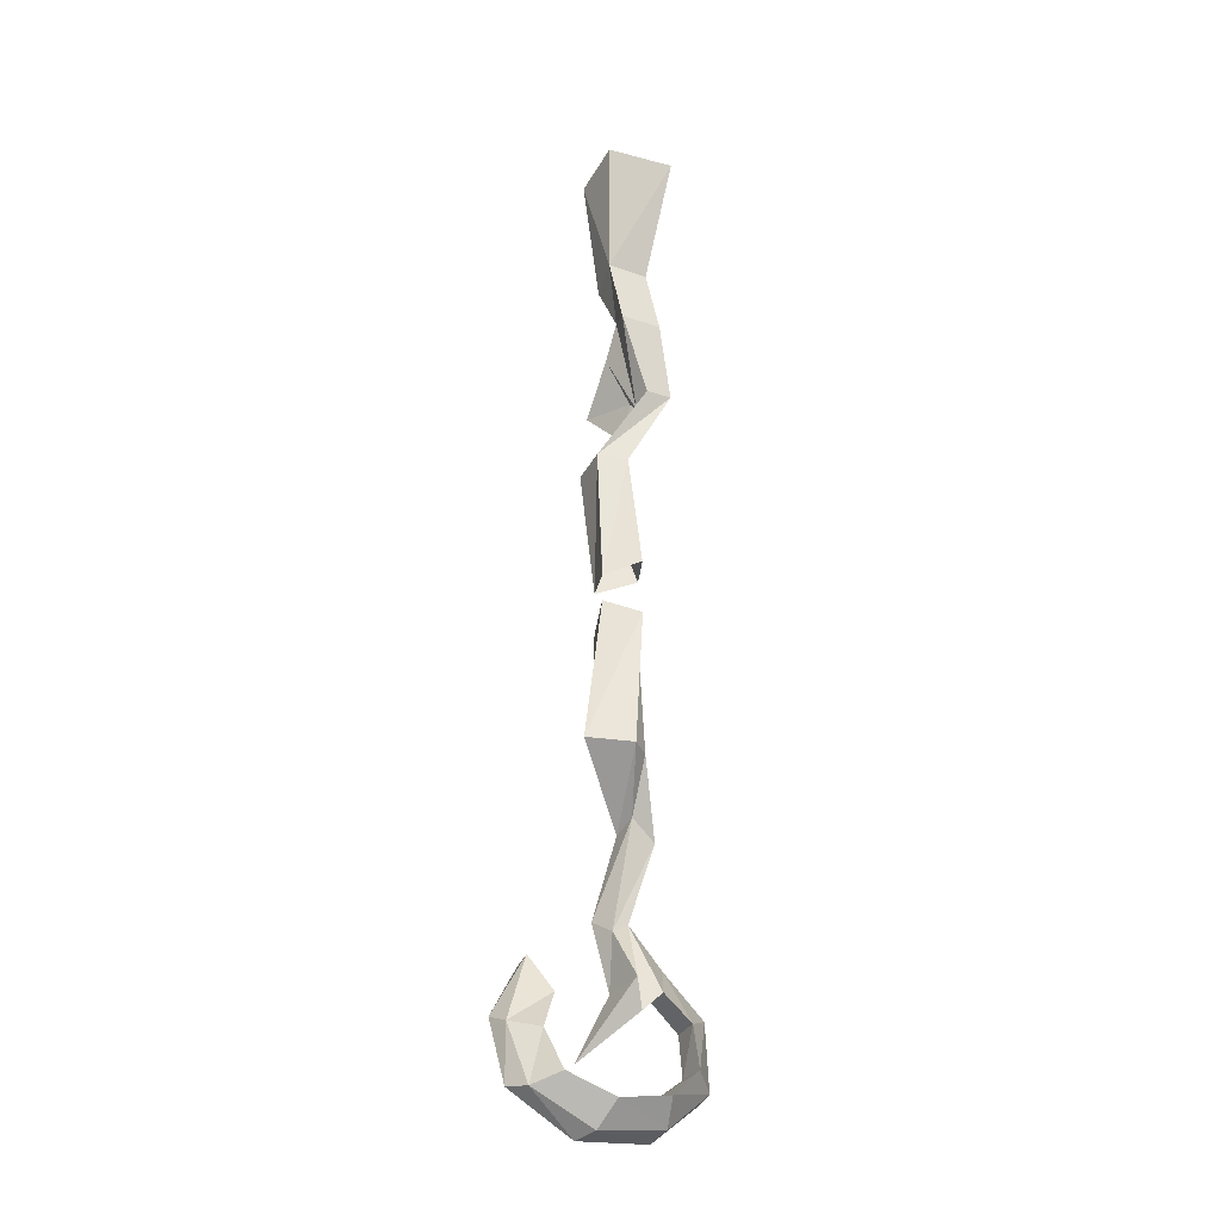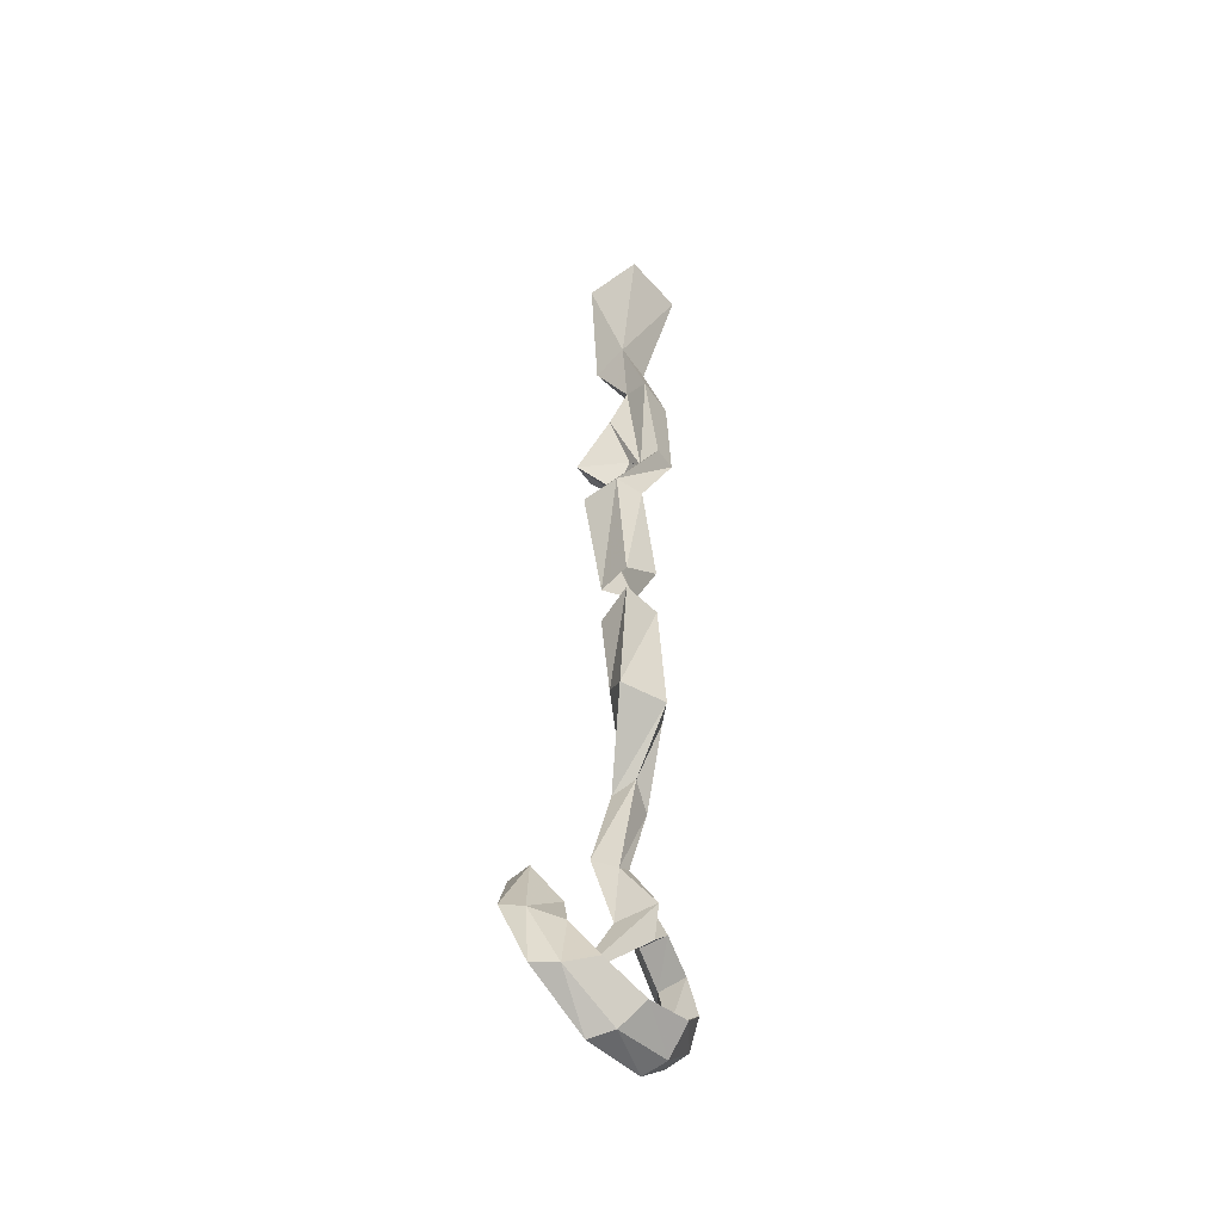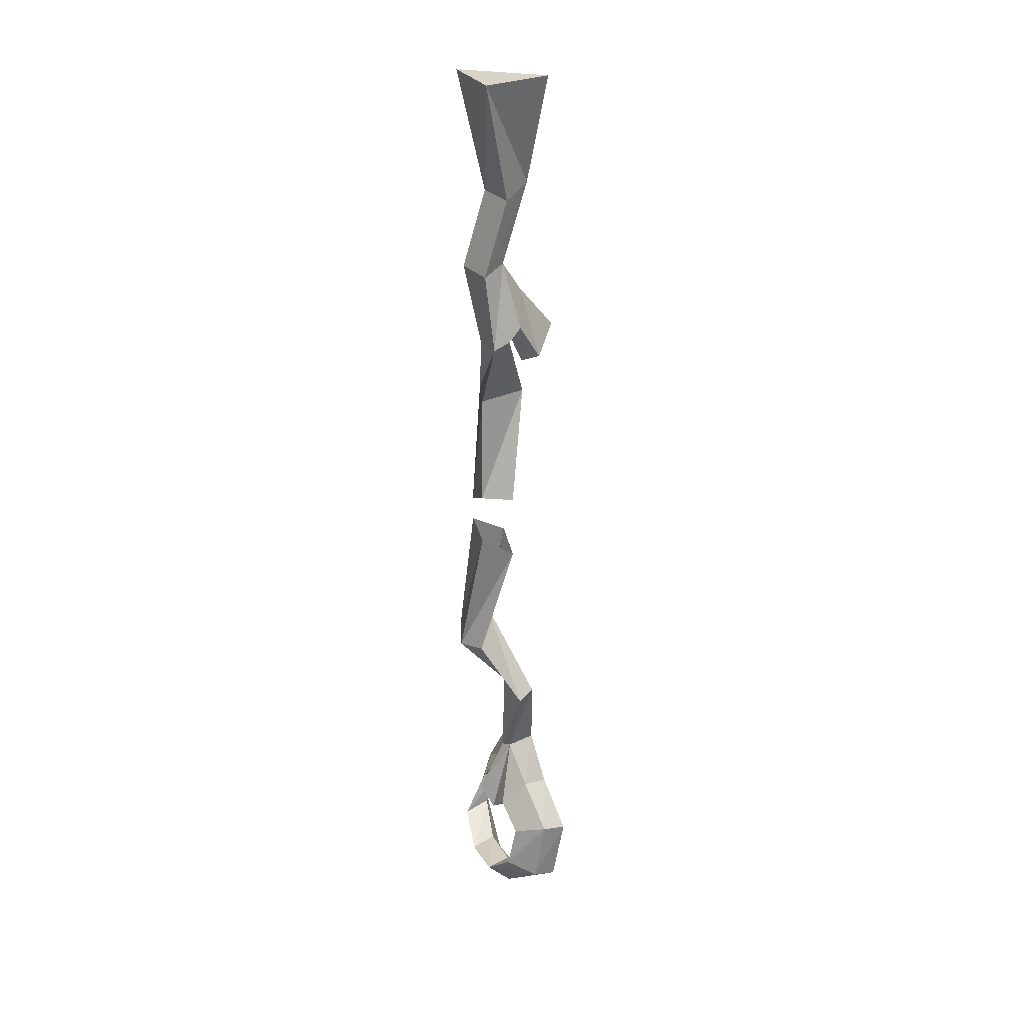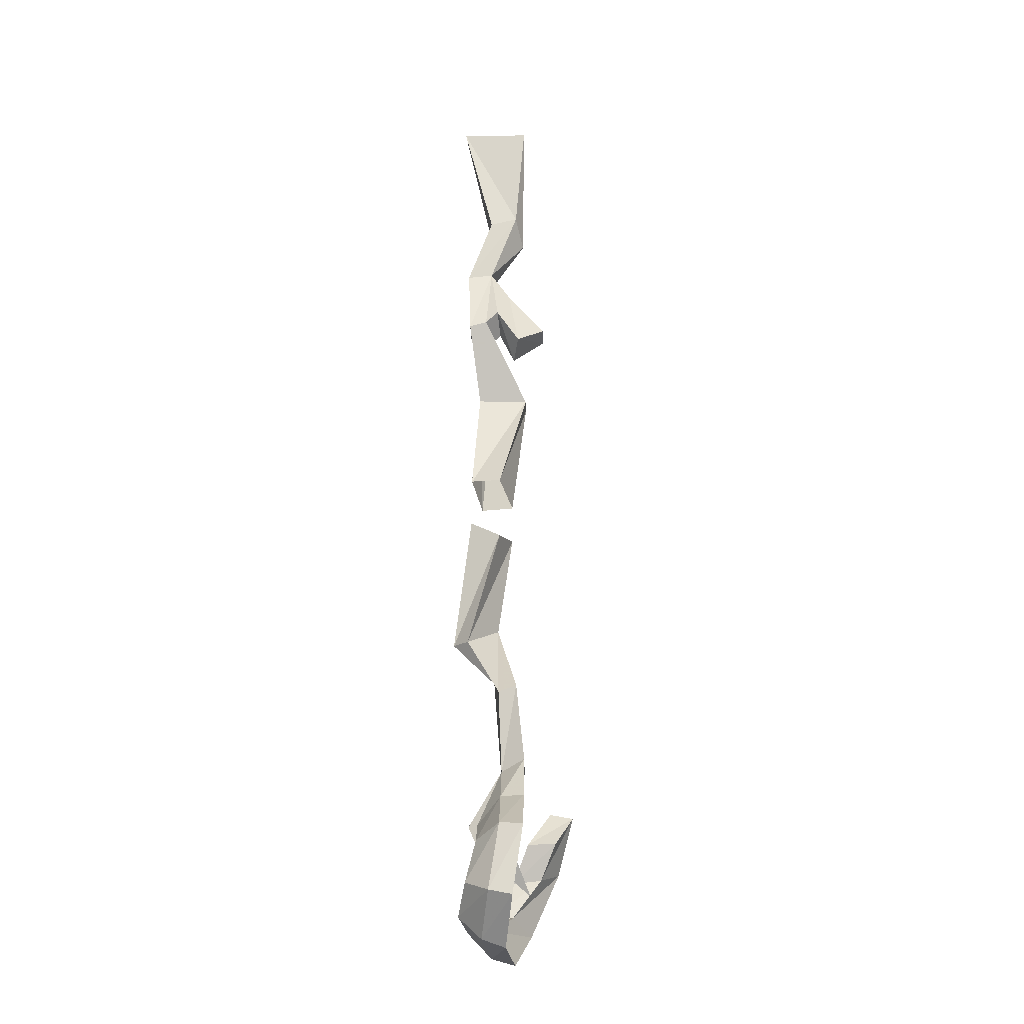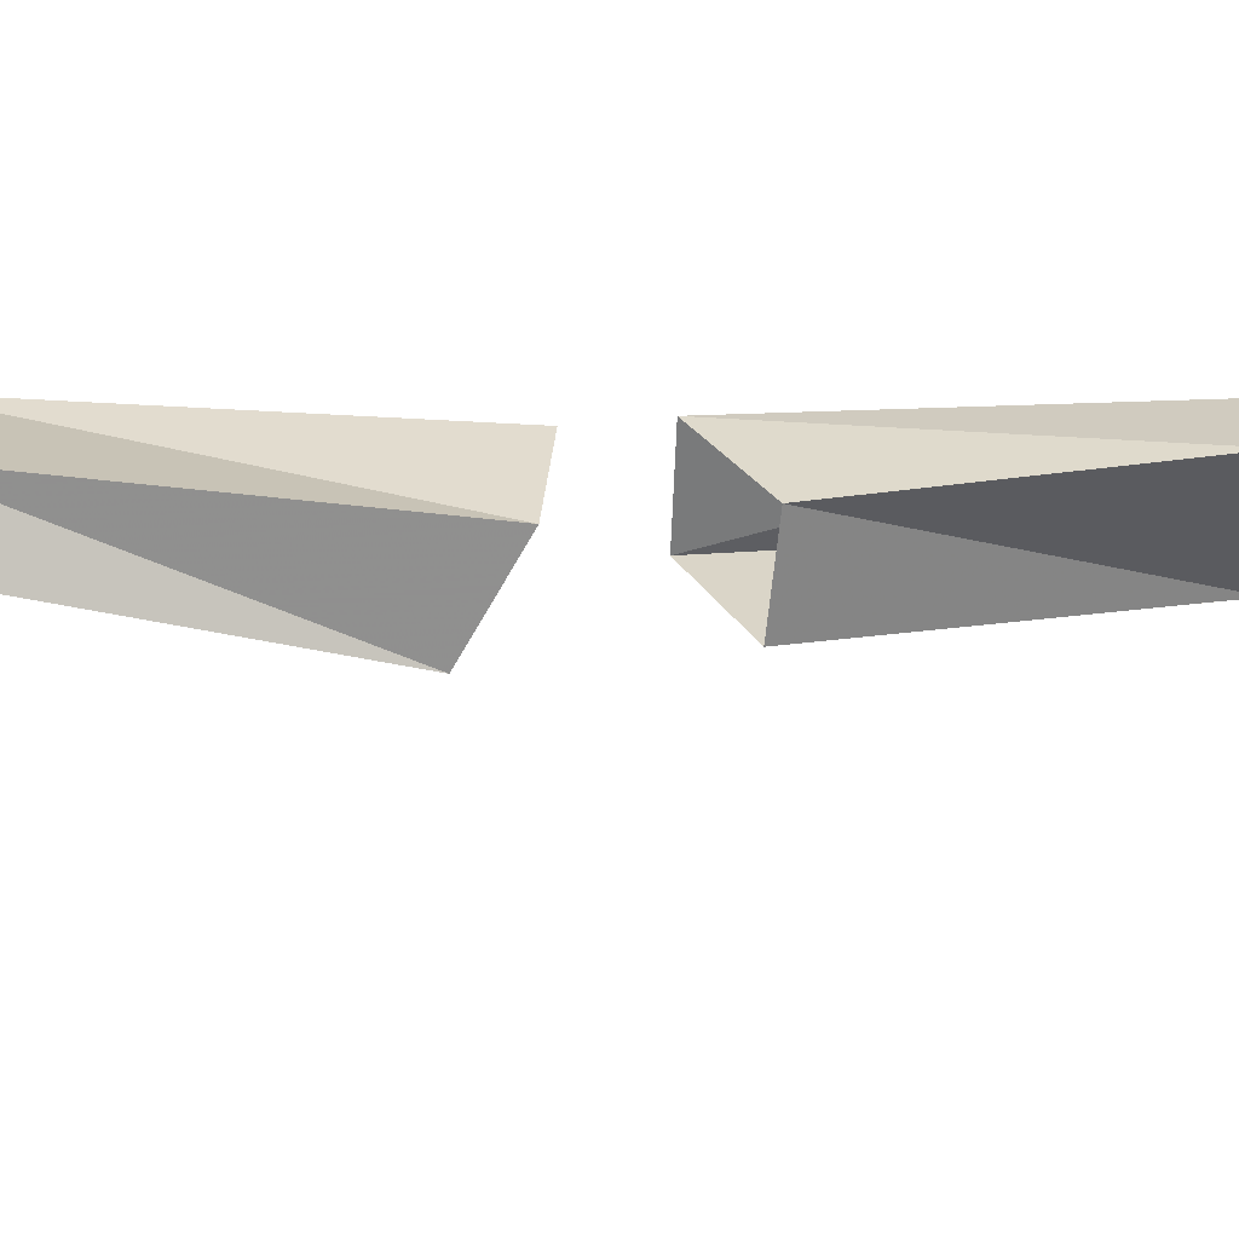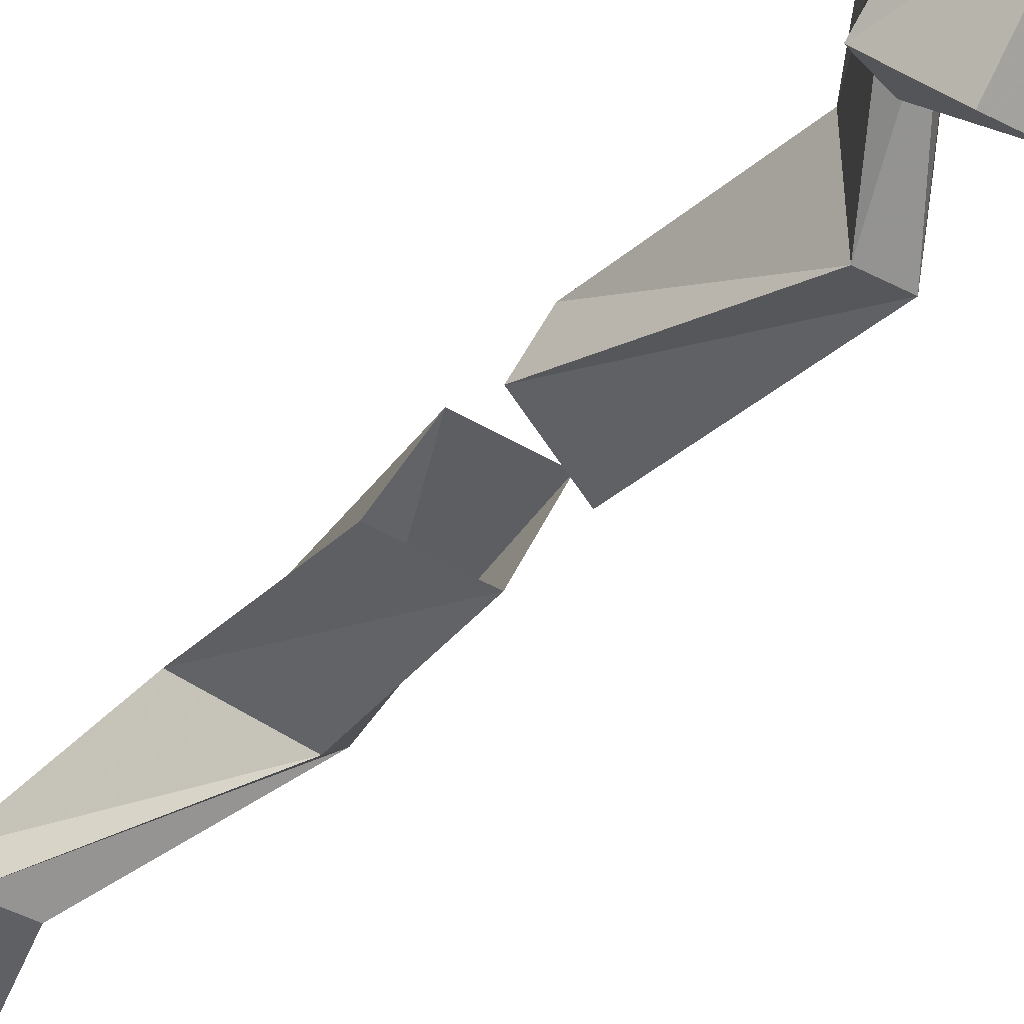
<metadata>
{"format":"obj","ext":"obj","renderer":"f3d","projection":"perspective","resolution":1024,"background":"white","views":[{"elev":-26.1,"azim":150.9,"up":"+Z"},{"elev":-46.1,"azim":121.9,"up":"+Z"},{"elev":28.4,"azim":-122.5,"up":"+Z"},{"elev":-26.8,"azim":-88.6,"up":"+Z"},{"elev":49.6,"azim":-96.4,"up":"+Y"},{"elev":-39.4,"azim":-34.5,"up":"+Y"}]}
</metadata>
<code>
v -0.7656 -0.9766 -0.3438
v -0.6562 -1.07 -0.2656
v -0.6875 -1.117 0.04688
v -0.8047 -1.078 0.01562
v -0.7109 -0.9297 -0.3359
v -0.7734 -1.062 -0.4922
v -0.8516 -1.078 -0.5469
v -0.8438 -1.133 -0.5234
v -0.5938 -1 -0.3203
v -0.6562 -1.016 0.1016
v -0.7656 -0.9844 0.07812
v -0.7656 -1.133 -0.5234
v -0.7031 -1.156 -0.7656
v -0.7266 -1.086 -0.8047
v -0.7734 -1.086 -0.7812
v -0.8047 -1.156 -0.75
v -0.8047 -1.102 -0.9844
v -0.7266 -1.102 -0.9688
v -0.7422 -0.9844 -0.9453
v -0.7734 -1.016 -1.023
v -0.8359 -1.016 -0.9688
v -0.875 -1.086 -0.8906
v -0.8906 -1.156 -0.8906
v -0.8438 -1.102 -0.9688
v -0.6641 -1.172 -1.141
v -0.7266 -1.164 0.5625
v -0.7344 -1.008 0.5625
v -0.7656 -0.9844 0.2344
v -0.8047 -1.078 0.2188
v -0.6641 -1.164 0.5625
v -0.7812 -1.039 0.7578
v -0.8594 -1.031 0.8047
v -0.8594 -0.9766 0.7891
v -0.6562 -1.047 0.5781
v -0.6562 -1.016 0.1797
v -0.6875 -1.117 0.1719
v -0.7812 -0.9766 0.7891
v -0.6953 -0.9688 1.016
v -0.7188 -1.047 1.039
v -0.7188 -1.109 0.9453
v -0.7812 -1.078 0.7969
v -0.8594 -1.07 0.8438
v -0.7969 -1.047 1.039
v -0.8203 -0.9688 1.016
v -0.8203 -1.047 1.242
v -0.6953 -1.047 1.242
v -0.7188 -1.156 1.211
v -0.7969 -1.109 0.9453
v -0.7969 -1.227 0.8047
v -0.7188 -1.227 0.8047
v -0.7812 -1.125 0.6953
v -0.8594 -1.141 0.7344
v -0.7969 -1.133 1.281
v -0.8594 -1.164 1.609
v -0.8594 -0.9531 1.609
v -0.6562 -0.9766 1.609
v -0.6562 -1.141 1.57
v -0.9297 -1.102 -1.047
v -0.9219 -1.016 -1.039
v -1 -1.086 -1.008
v -1.016 -1.156 -1.016
v -1 -1.125 -1.219
v -0.9219 -1.07 -1.172
v -0.9219 -0.9844 -1.164
v -0.9922 -1.055 -1.203
v -0.8516 -1.031 -1.312
v -0.8438 -1.102 -1.336
v -0.8203 -1.047 -1.242
v -0.8281 -0.9609 -1.242
v -0.6875 -0.9844 -1.258
v -0.6641 -1.055 -1.328
v -0.6406 -1.125 -1.344
v -0.6797 -1.07 -1.25
v -0.5625 -1.117 -1.18
v -0.5625 -1.031 -1.195
v -0.5 -1.102 -1.227
v -0.4688 -1.172 -1.219
v -0.4609 -1.258 -1.023
v -0.5547 -1.203 -1.062
v -0.5469 -1.117 -1.07
v -0.4766 -1.188 -1.047
v -0.5547 -1.234 -0.8516
v -0.5625 -1.305 -0.8672
v -0.6094 -1.25 -0.9609
v -0.6016 -1.164 -0.9609
f 1 2 3
f 1 3 4
f 1 4 5
f 1 5 6
f 1 6 7
f 1 7 2
f 2 7 8
f 2 8 9
f 2 9 10
f 2 10 3
f 9 5 11
f 9 11 10
f 5 4 11
f 8 12 9
f 9 12 5
f 5 12 6
f 6 12 13
f 6 13 14
f 6 14 7
f 7 14 15
f 7 15 8
f 8 15 16
f 8 16 12
f 12 16 13
f 13 16 17
f 13 17 18
f 13 18 14
f 14 18 19
f 14 19 15
f 15 19 20
f 15 20 21
f 15 21 22
f 15 22 16
f 16 22 23
f 16 23 17
f 17 23 24
f 17 24 20
f 17 25 18
f 18 25 19
f 26 27 28
f 26 28 29
f 26 29 30
f 26 30 31
f 26 31 32
f 26 32 27
f 27 32 33
f 27 33 34
f 27 34 35
f 27 35 28
f 34 30 36
f 34 36 35
f 30 29 36
f 33 37 34
f 34 37 30
f 30 37 31
f 31 37 38
f 31 38 39
f 31 39 40
f 31 40 41
f 32 42 43
f 32 43 33
f 33 43 44
f 33 44 37
f 37 44 38
f 38 44 45
f 38 45 46
f 38 46 39
f 39 46 47
f 39 47 43
f 39 43 48
f 39 48 40
f 40 50 41
f 41 50 51
f 42 48 43
f 53 45 44
f 53 44 43
f 53 43 47
f 53 47 54
f 53 54 55
f 53 55 45
f 45 55 46
f 46 55 56
f 46 56 57
f 46 57 47
f 47 57 54
f 20 24 21
f 21 24 58
f 21 58 59
f 21 59 22
f 22 59 60
f 22 60 23
f 23 60 61
f 23 61 24
f 24 61 58
f 58 61 62
f 58 62 63
f 59 64 60
f 60 64 65
f 62 67 63
f 63 67 68
f 64 69 65
f 65 69 66
f 66 69 70
f 66 70 71
f 67 72 68
f 68 72 73
f 70 75 71
f 71 75 76
f 72 77 73
f 73 77 74
f 74 77 78
f 74 78 79
f 75 80 76
f 76 80 81
f 76 81 77
f 77 81 78
f 78 81 82
f 78 82 83
f 78 83 79
f 79 83 84
f 80 85 81
f 81 85 82
f 17 20 25
f 19 25 20
f 60 65 61
f 61 65 62
f 62 65 66
f 62 66 67
f 66 71 67
f 67 71 72
f 71 76 72
f 72 76 77
f 49 52 50
f 50 52 51
f 31 41 32
f 32 41 42
f 40 48 49
f 40 49 50
f 41 51 42
f 42 51 52
f 42 52 48
f 48 52 49
f 54 57 56
f 54 56 55
f 58 63 59
f 59 63 64
f 63 68 64
f 64 68 69
f 68 73 69
f 69 73 70
f 70 73 74
f 70 74 75
f 74 79 75
f 75 79 80
f 79 84 80
f 80 84 85
f 82 85 83
f 83 85 84

</code>
